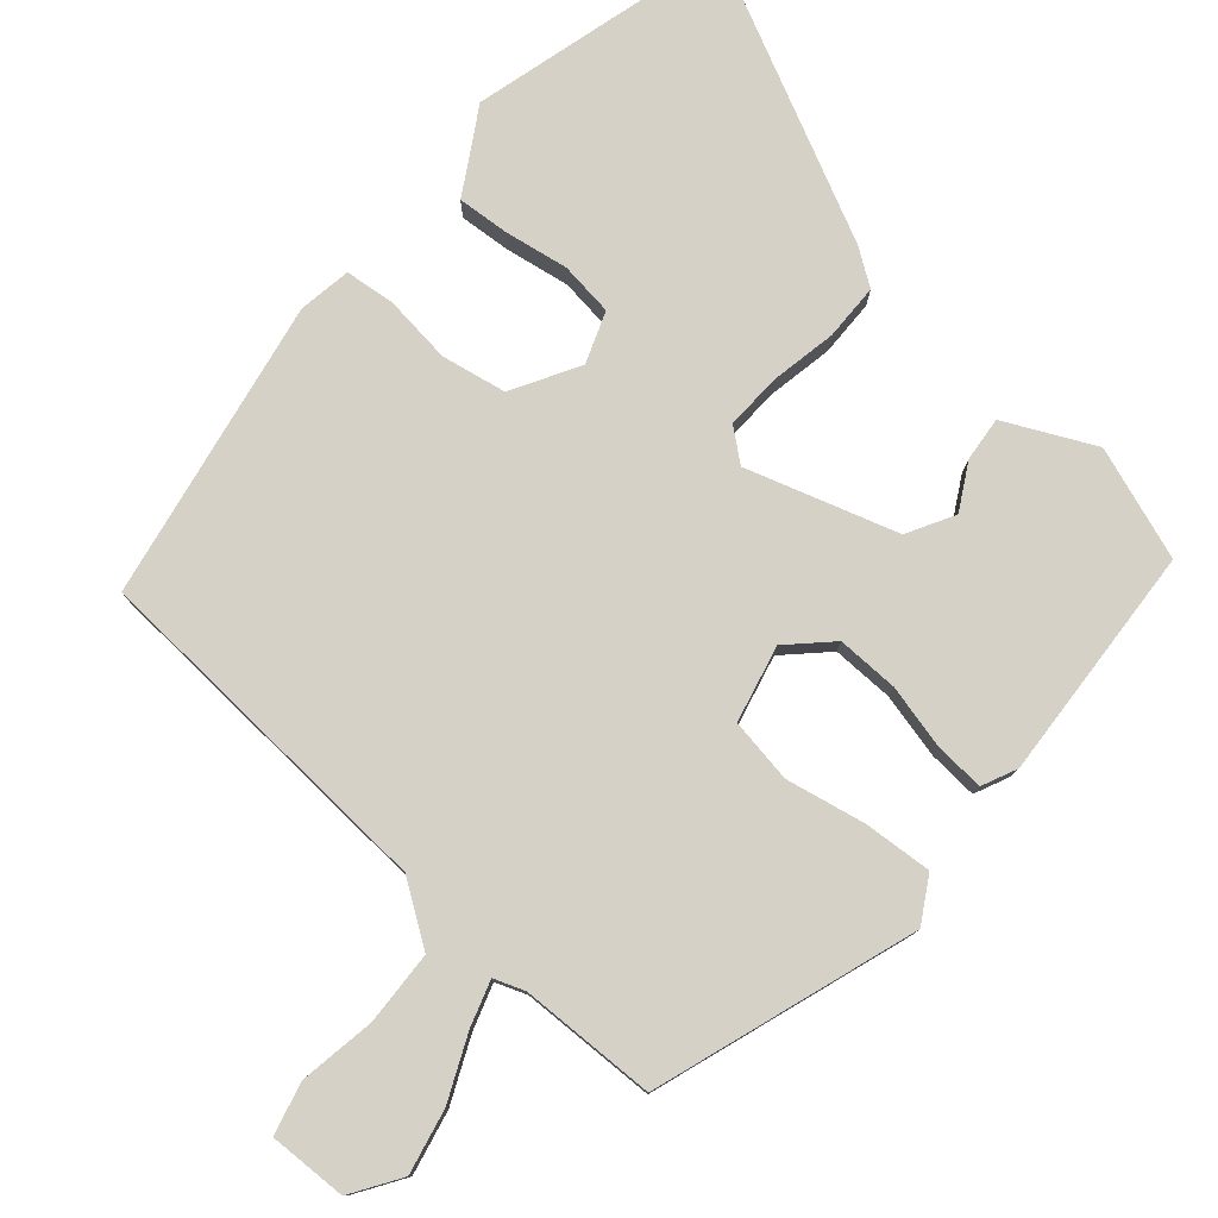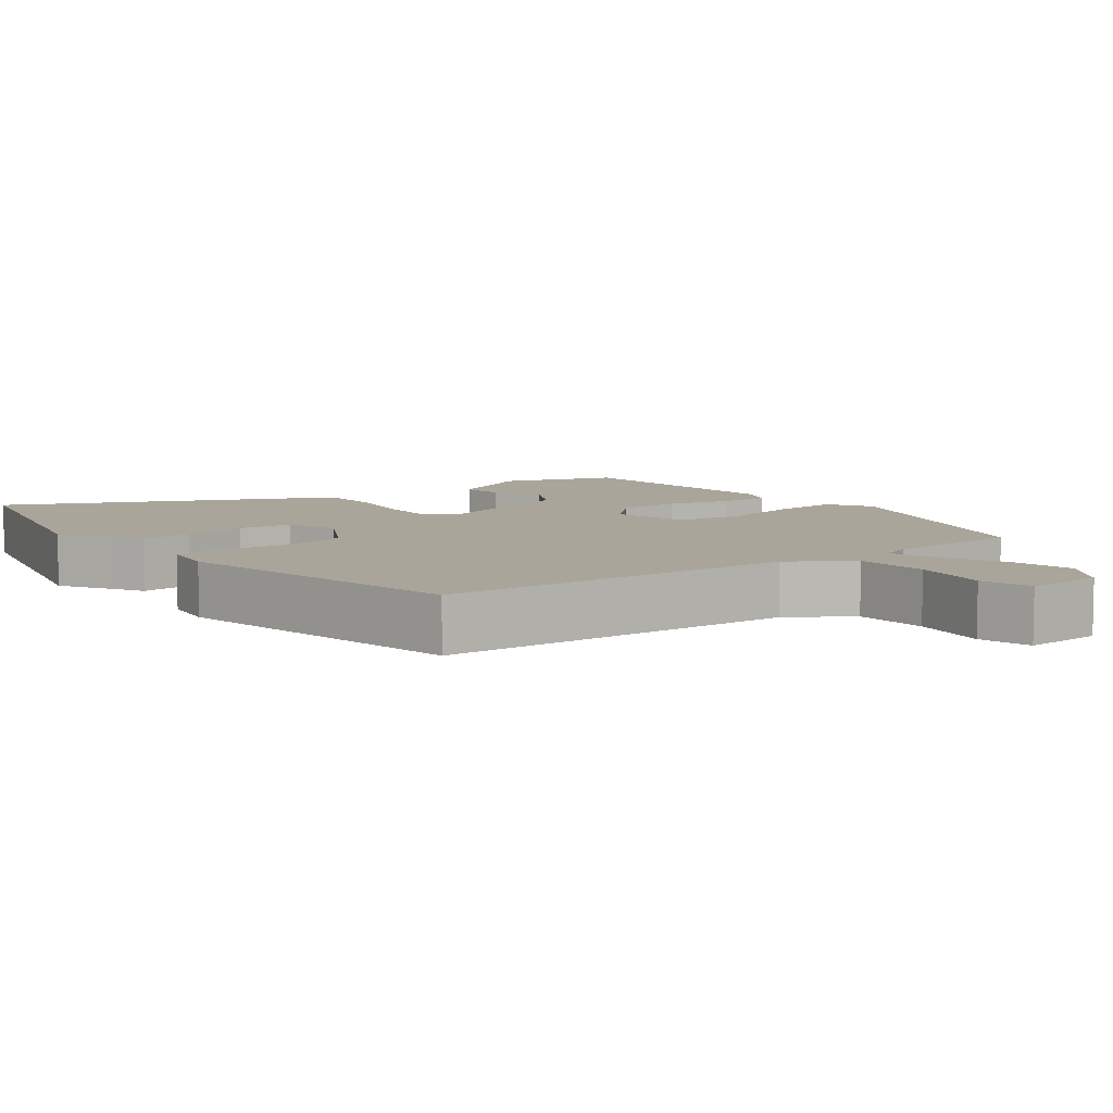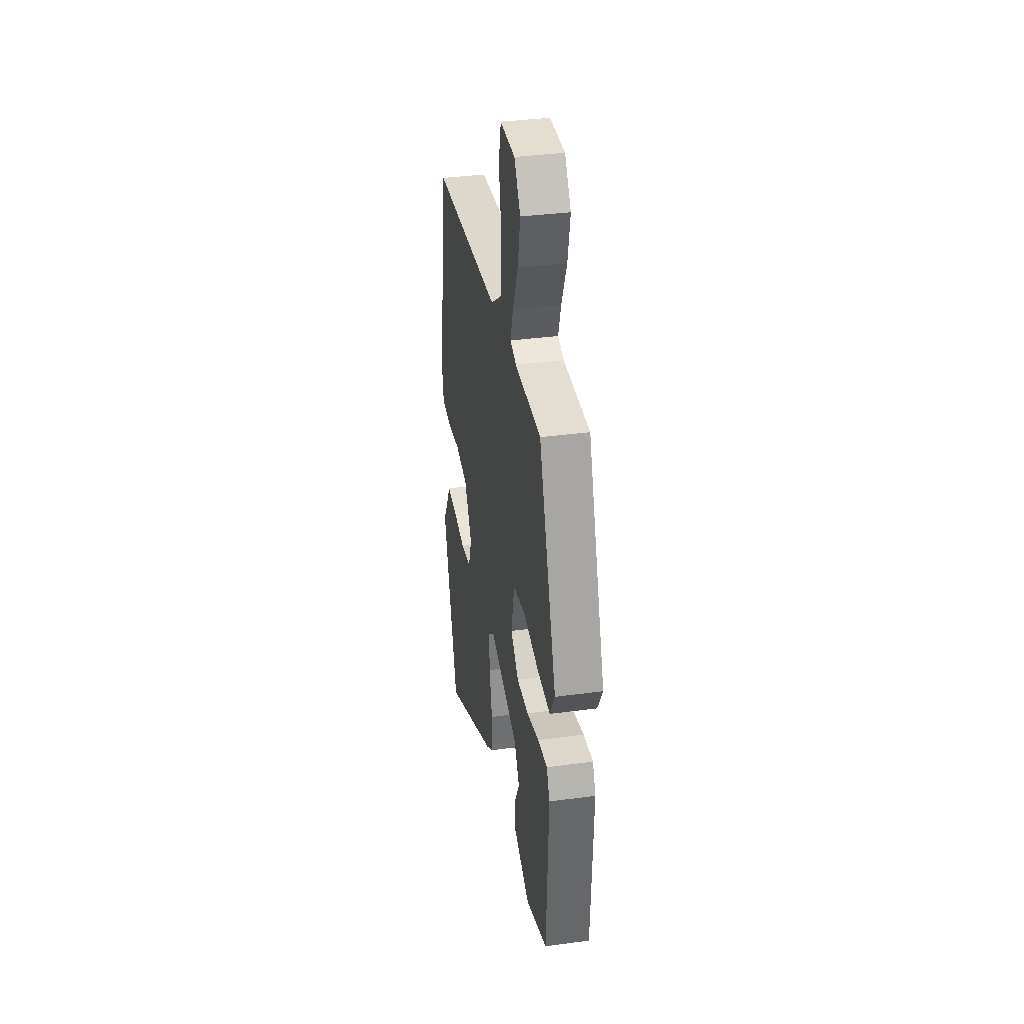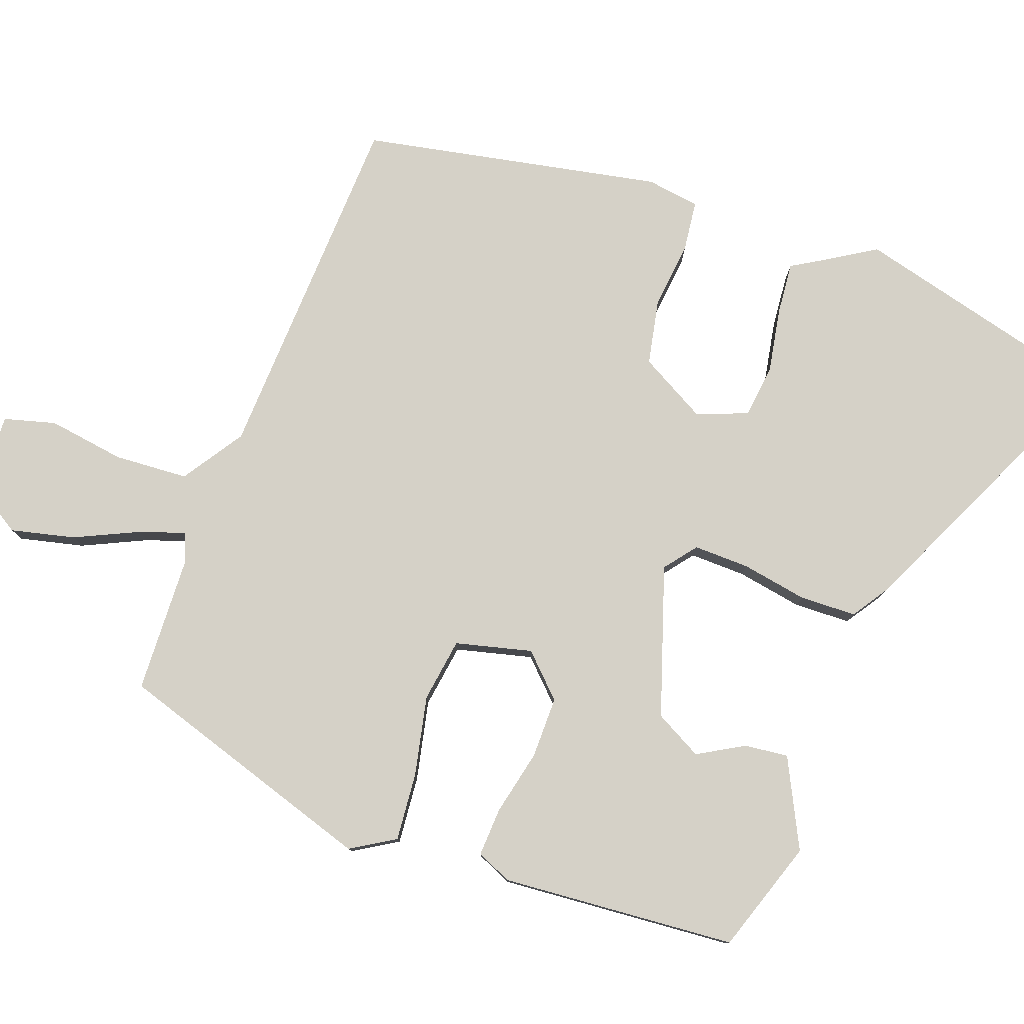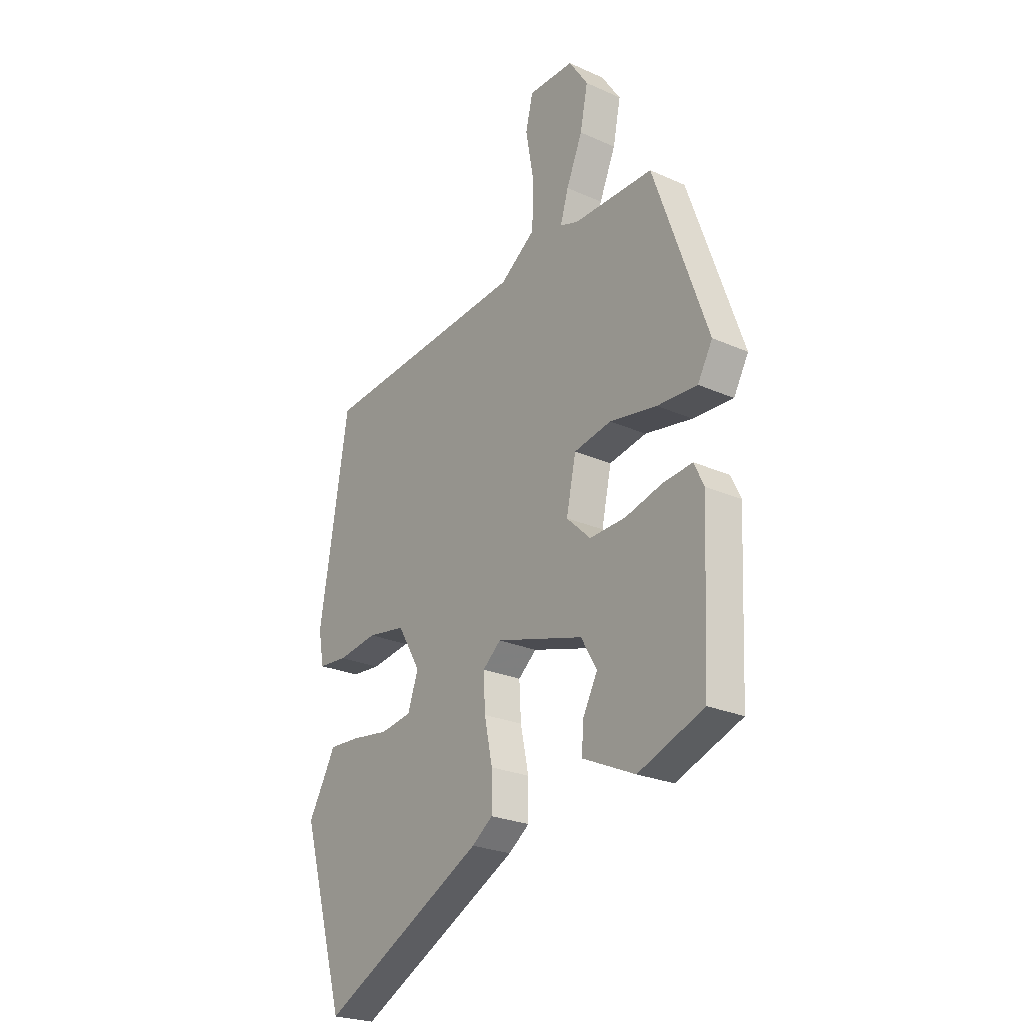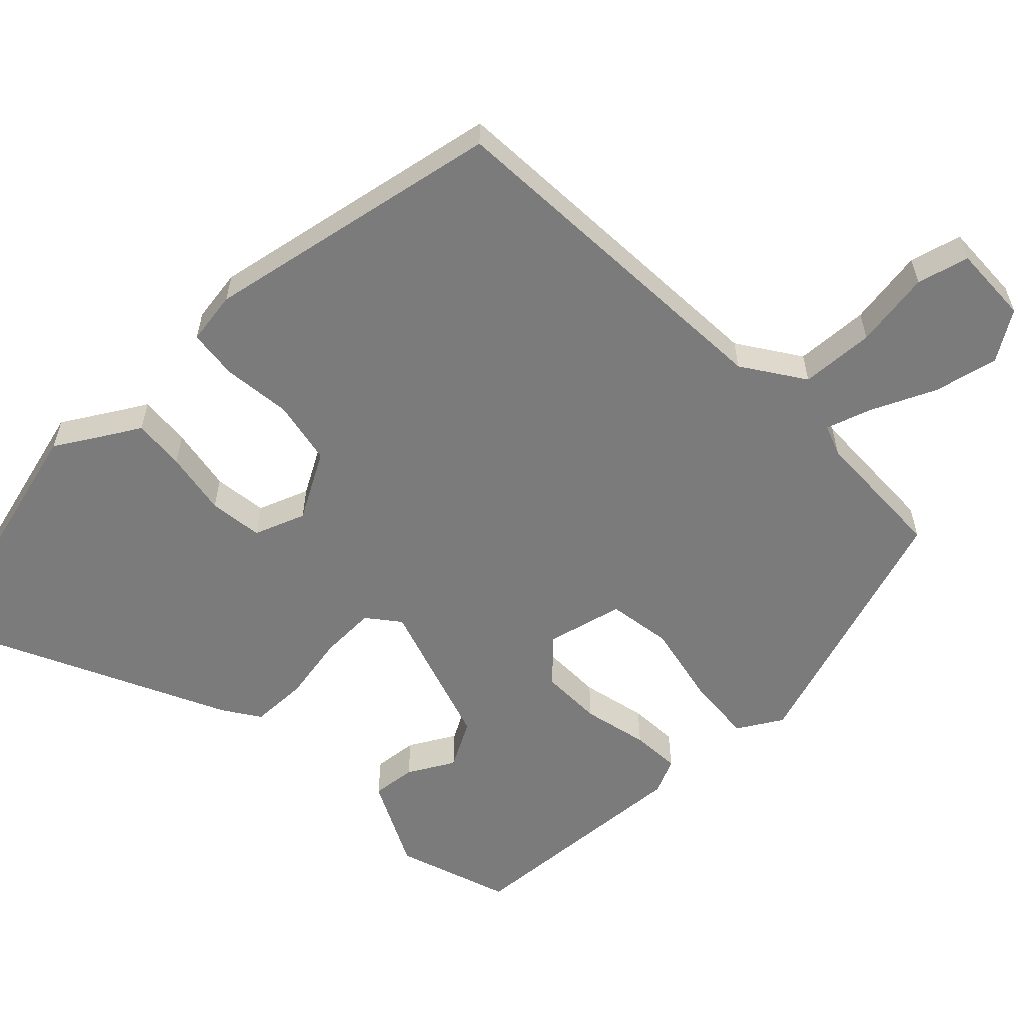
<metadata>
{"format":"obj","ext":"obj","renderer":"f3d","projection":"perspective","resolution":1024,"background":"white","views":[{"elev":78.7,"azim":39.8,"up":"+Y"},{"elev":7.7,"azim":-39.0,"up":"+Y"},{"elev":35.8,"azim":79.9,"up":"+Z"},{"elev":79.3,"azim":108.2,"up":"+Y"},{"elev":-24.8,"azim":53.9,"up":"+Z"},{"elev":-58.5,"azim":-47.4,"up":"+Y"}]}
</metadata>
<code>
v -0.474 0.07 0.431
v 0.019 0.07 0.47
v 0.102 0.07 0.529
v 0.105 0.07 0.631
v 0.086 0.07 0.737
v 0.103 0.07 0.809
v 0.211 0.07 0.808
v 0.256 0.07 0.741
v 0.238 0.07 0.652
v 0.2 0.07 0.563
v 0.181 0.07 0.5
v 0.224 0.07 0.485
v 0.412 0.07 0.484
v 0.539 0.07 0.125
v 0.504 0.07 0.063
v 0.41 0.07 0.068
v 0.299 0.07 0.088
v 0.211 0.07 0.072
v 0.188 0.07 -0.034
v 0.245 0.07 -0.088
v 0.33 0.07 -0.085
v 0.419 0.07 -0.062
v 0.487 0.07 -0.056
v 0.51 0.07 -0.104
v 0.495 0.07 -0.43
v 0.341 0.07 -0.487
v 0.217 0.07 -0.43
v 0.222 0.07 -0.369
v 0.256 0.07 -0.305
v 0.219 0.07 -0.241
v 0.011 0.07 -0.18
v -0.032 0.07 -0.216
v -0.028 0.07 -0.293
v -0.009 0.07 -0.384
v -0.009 0.07 -0.462
v -0.058 0.07 -0.497
v -0.444 0.07 -0.693
v -0.547 0.07 -0.337
v -0.504 0.07 -0.262
v -0.482 0.07 -0.222
v -0.41 0.07 -0.226
v -0.321 0.07 -0.239
v -0.247 0.07 -0.228
v -0.222 0.07 -0.157
v -0.276 0.07 -0.066
v -0.366 0.07 -0.051
v -0.46 0.07 -0.064
v -0.529 0.07 -0.058
v -0.542 0.07 0.015
v -0.474 0 0.431
v 0.019 0 0.47
v 0.102 0 0.529
v 0.105 0 0.631
v 0.086 0 0.737
v 0.103 0 0.809
v 0.211 0 0.808
v 0.256 0 0.741
v 0.238 0 0.652
v 0.2 0 0.563
v 0.181 0 0.5
v 0.224 0 0.485
v 0.412 0 0.484
v 0.539 0 0.125
v 0.504 0 0.063
v 0.41 0 0.068
v 0.299 0 0.088
v 0.211 0 0.072
v 0.188 0 -0.034
v 0.245 0 -0.088
v 0.33 0 -0.085
v 0.419 0 -0.062
v 0.487 0 -0.056
v 0.51 0 -0.104
v 0.495 0 -0.43
v 0.341 0 -0.487
v 0.217 0 -0.43
v 0.222 0 -0.369
v 0.256 0 -0.305
v 0.219 0 -0.241
v 0.011 0 -0.18
v -0.032 0 -0.216
v -0.028 0 -0.293
v -0.009 0 -0.384
v -0.009 0 -0.462
v -0.058 0 -0.497
v -0.444 0 -0.693
v -0.547 0 -0.337
v -0.504 0 -0.262
v -0.482 0 -0.222
v -0.41 0 -0.226
v -0.321 0 -0.239
v -0.247 0 -0.228
v -0.222 0 -0.157
v -0.276 0 -0.066
v -0.366 0 -0.051
v -0.46 0 -0.064
v -0.529 0 -0.058
v -0.542 0 0.015
f 46 47 48 49
f 45 46 49 1
f 44 45 1 2
f 43 44 2 3
f 39 40 41 42
f 37 38 39 42
f 37 42 43
f 33 34 35 36
f 32 33 36 37
f 26 27 28 29
f 24 25 26 29
f 24 29 30
f 21 22 23 24
f 20 21 24 30
f 19 20 30 31
f 14 15 16 17
f 12 13 14 17
f 11 12 17 18
f 7 8 9 10
f 7 10 11
f 4 5 6 7
f 3 4 7 11
f 32 37 43 3
f 11 18 19 31
f 3 11 31 32
f 98 97 96 95
f 50 98 95 94
f 51 50 94 93
f 52 51 93 92
f 91 90 89 88
f 91 88 87 86
f 92 91 86
f 85 84 83 82
f 86 85 82 81
f 78 77 76 75
f 78 75 74 73
f 79 78 73
f 73 72 71 70
f 79 73 70 69
f 80 79 69 68
f 66 65 64 63
f 66 63 62 61
f 67 66 61 60
f 59 58 57 56
f 60 59 56
f 56 55 54 53
f 60 56 53 52
f 52 92 86 81
f 80 68 67 60
f 81 80 60 52
f 1 50 51 2
f 2 51 52 3
f 3 52 53 4
f 4 53 54 5
f 5 54 55 6
f 6 55 56 7
f 7 56 57 8
f 8 57 58 9
f 9 58 59 10
f 10 59 60 11
f 11 60 61 12
f 12 61 62 13
f 13 62 63 14
f 14 63 64 15
f 15 64 65 16
f 16 65 66 17
f 17 66 67 18
f 18 67 68 19
f 19 68 69 20
f 20 69 70 21
f 21 70 71 22
f 22 71 72 23
f 23 72 73 24
f 24 73 74 25
f 25 74 75 26
f 26 75 76 27
f 27 76 77 28
f 28 77 78 29
f 29 78 79 30
f 30 79 80 31
f 31 80 81 32
f 32 81 82 33
f 33 82 83 34
f 34 83 84 35
f 35 84 85 36
f 36 85 86 37
f 37 86 87 38
f 38 87 88 39
f 39 88 89 40
f 40 89 90 41
f 41 90 91 42
f 42 91 92 43
f 43 92 93 44
f 44 93 94 45
f 45 94 95 46
f 46 95 96 47
f 47 96 97 48
f 48 97 98 49
f 49 98 50 1

</code>
